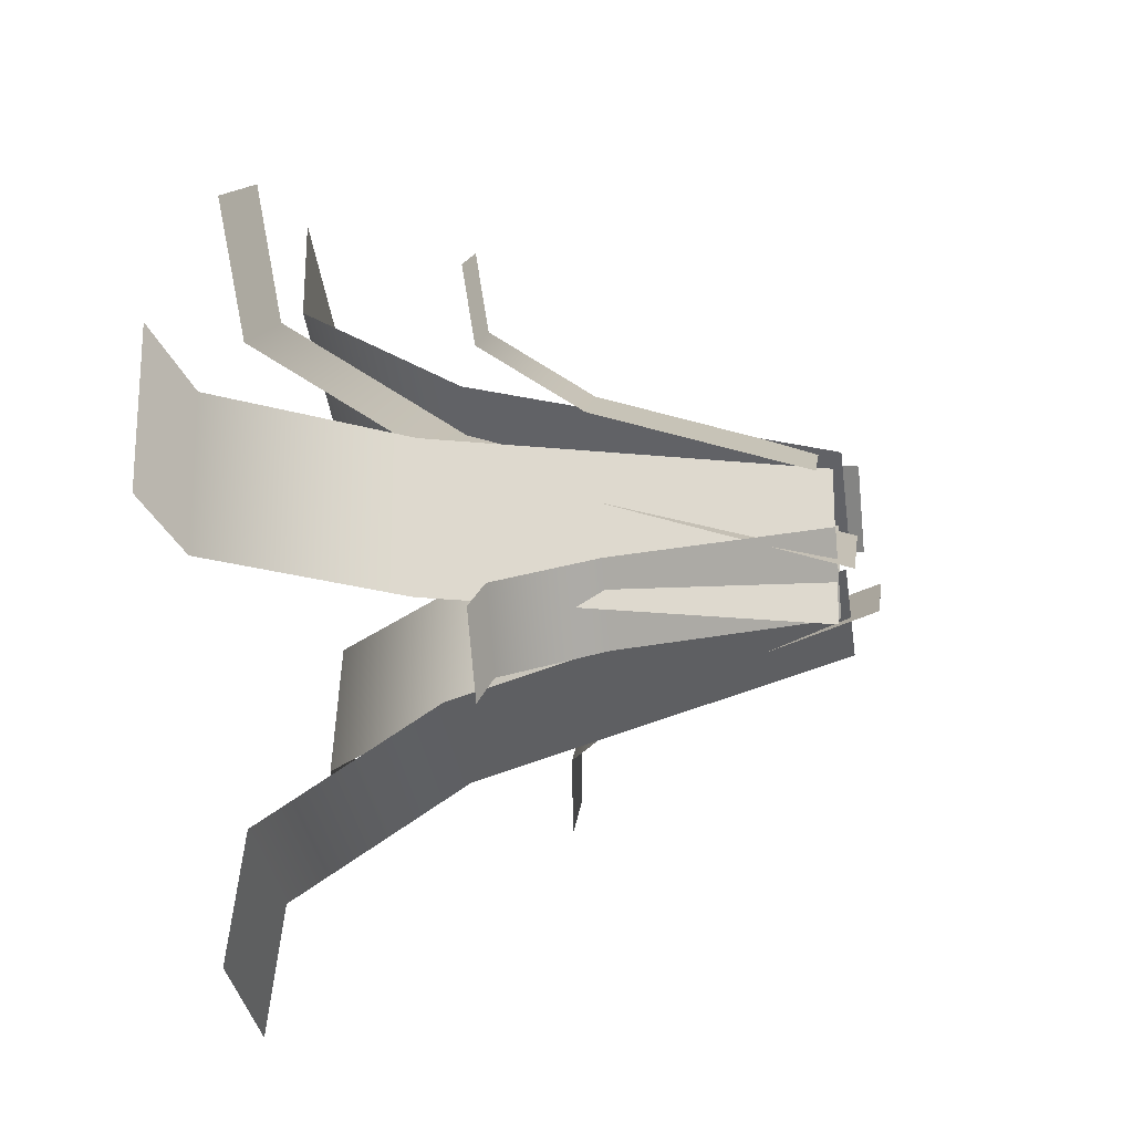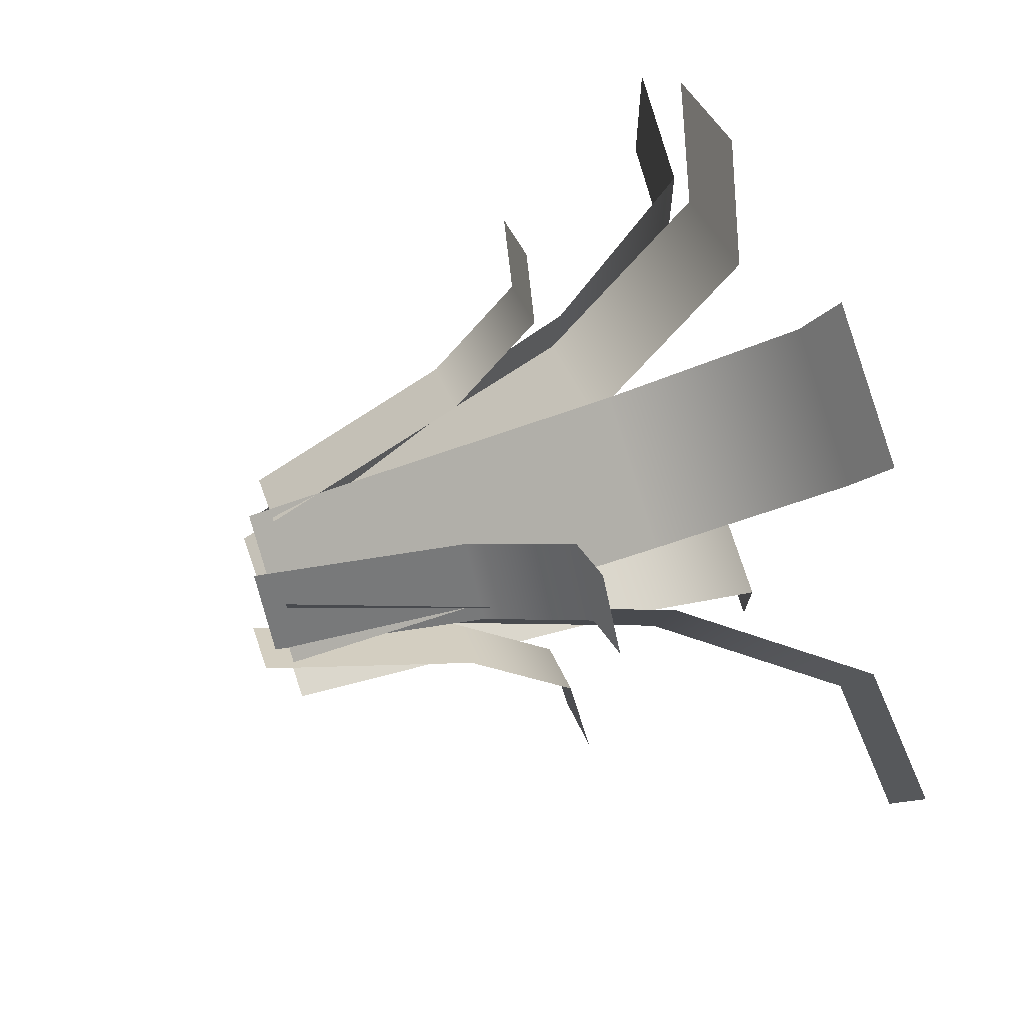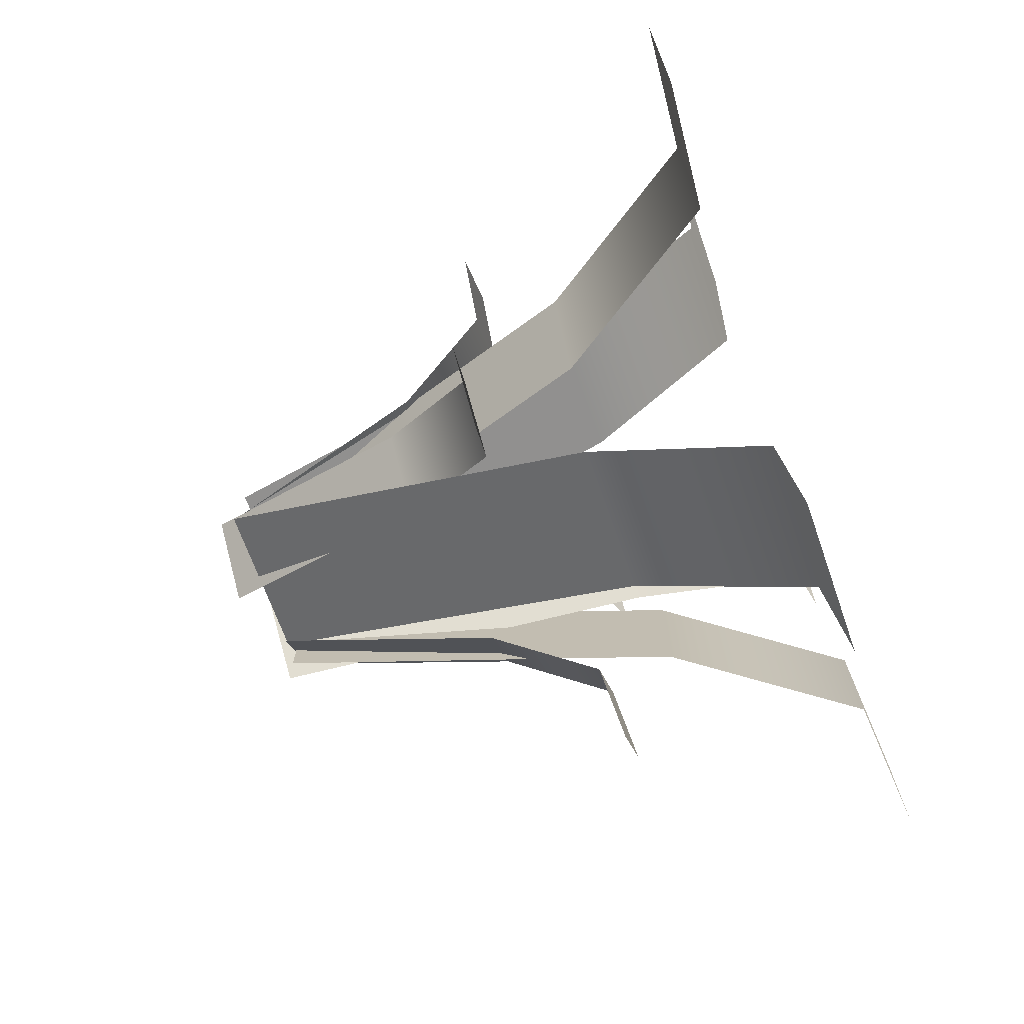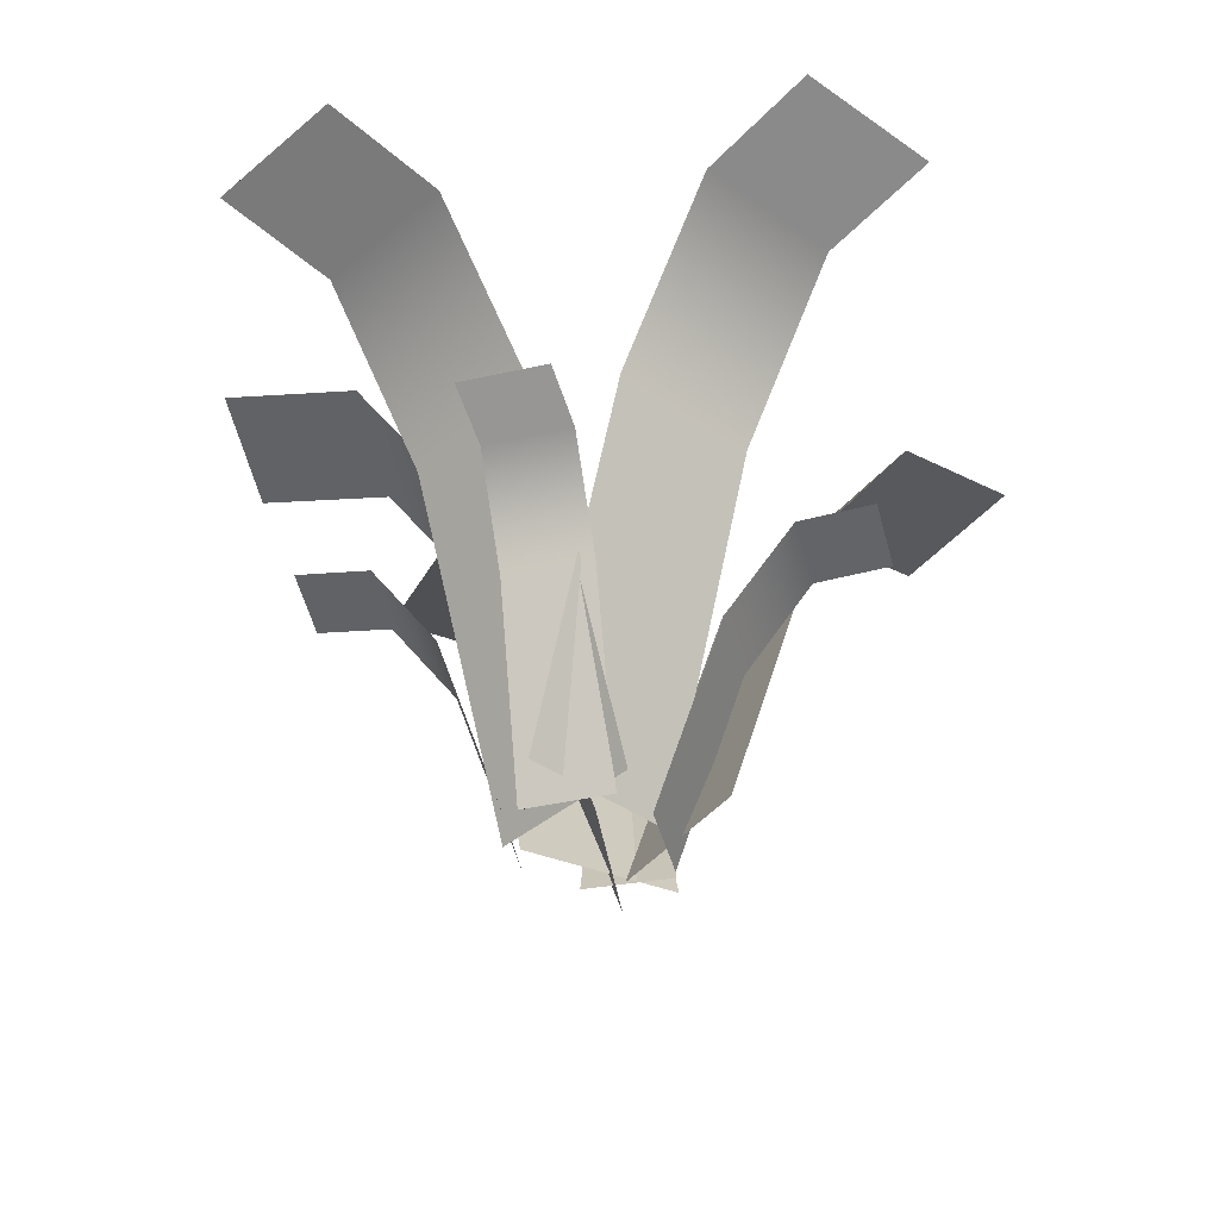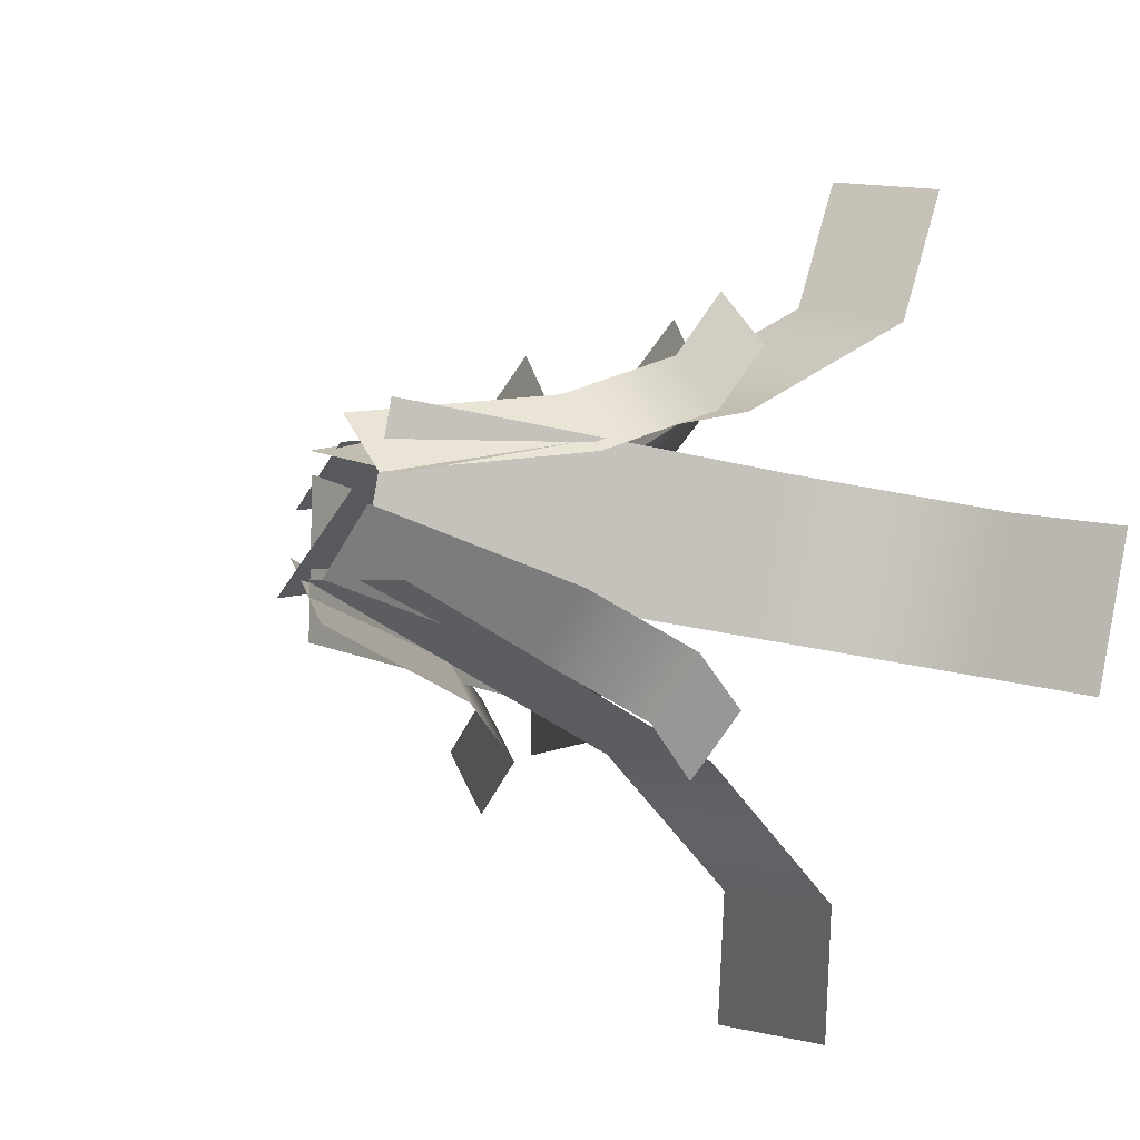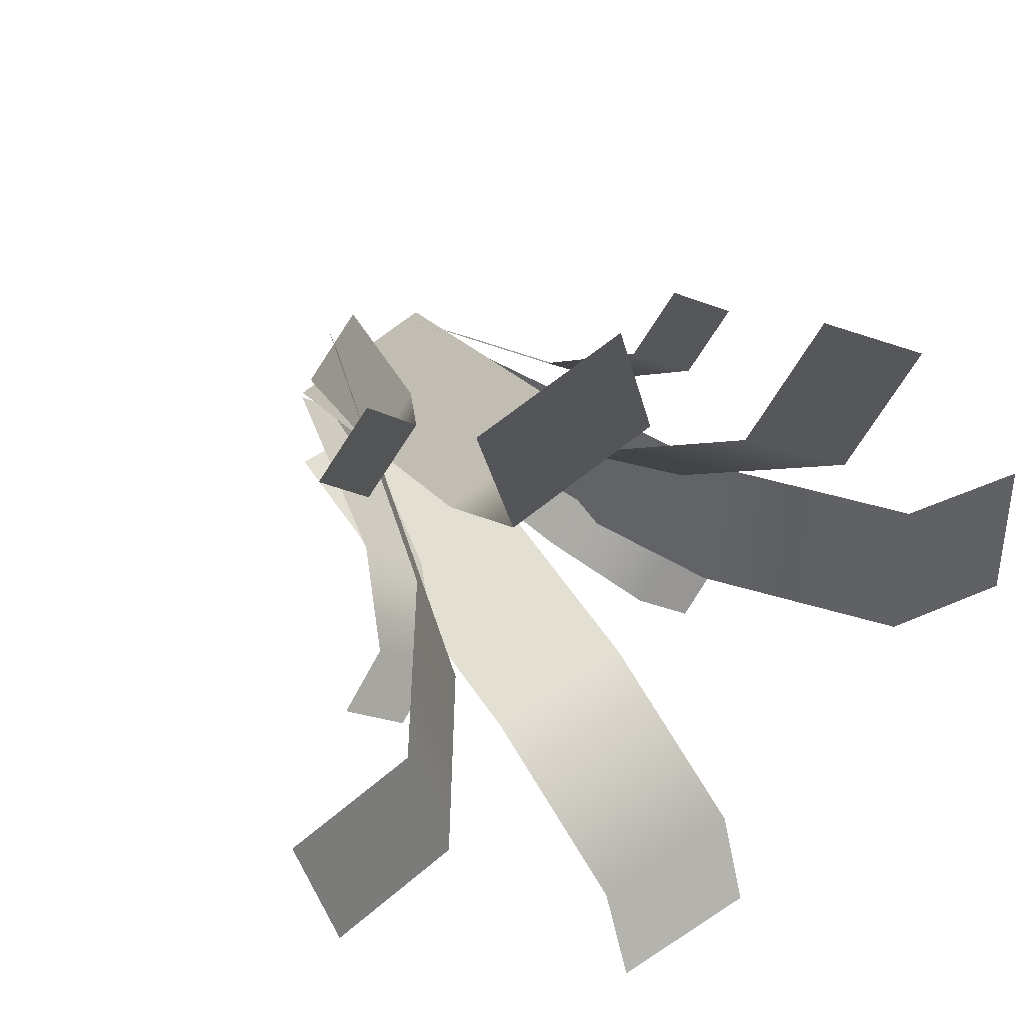
<metadata>
{"format":"obj","ext":"obj","renderer":"f3d","projection":"perspective","resolution":1024,"background":"white","views":[{"elev":-22.5,"azim":-81.9,"up":"+Z"},{"elev":66.8,"azim":71.7,"up":"+Z"},{"elev":-74.3,"azim":109.1,"up":"+Z"},{"elev":-40.7,"azim":64.8,"up":"+Y"},{"elev":-12.9,"azim":50.8,"up":"+Z"},{"elev":40.0,"azim":146.8,"up":"+Z"}]}
</metadata>
<code>
o leaf
v -0.1023 0.4088 -1
v -0.1023 0.4088 1
v -4.929 7.506 -1
v -4.929 7.506 1
v -1.647 5.164 1
v -1.647 5.164 -1
v -1.647 5.164 1
v -1.647 5.164 -1
v -3.202 7.375 -1
v -3.202 7.375 1
v -3.202 7.375 -1
v -3.202 7.375 1
v -0.00762 0.3015 1.252
v 1.882 0.3015 0.5978
v 1.572 7.398 5.813
v 3.462 7.398 5.158
v 2.388 5.057 2.058
v 0.498 5.057 2.712
v 2.388 5.057 2.058
v 0.498 5.057 2.712
v 1.007 7.268 4.182
v 2.897 7.268 3.527
v 1.007 7.268 4.182
v 2.897 7.268 3.527
v 1.47 0.4088 1.594
v 0.9333 0.4088 -0.3322
v 6.119 7.506 0.2998
v 5.583 7.506 -1.627
v 2.422 5.164 -0.7467
v 2.958 5.164 1.18
v 2.422 5.164 -0.7467
v 2.958 5.164 1.18
v 4.456 7.375 0.7629
v 3.92 7.375 -1.164
v 4.456 7.375 0.7629
v 3.92 7.375 -1.164
v -0.4547 0.1863 -0.449
v 1.205 0.1863 0.6676
v -3.149 7.283 3.555
v -1.49 7.283 4.672
v 0.3419 4.942 1.949
v -1.317 4.942 0.8328
v 0.3419 4.942 1.949
v -1.317 4.942 0.8328
v -2.186 7.153 2.123
v -0.5263 7.153 3.24
v -2.186 7.153 2.123
v -0.5263 7.153 3.24
v 1.93 0.3015 -0.6316
v -0.03944 0.3015 -0.2843
v 1.092 7.398 -5.385
v -0.8775 7.398 -5.037
v -0.3077 5.057 -1.806
v 1.662 5.057 -2.153
v -0.3077 5.057 -1.806
v 1.662 5.057 -2.153
v 1.392 7.268 -3.685
v -0.5778 7.268 -3.337
v 1.392 7.268 -3.685
v -0.5778 7.268 -3.337
v 0.9172 0.1261 1.474
v 1.648 0.1261 0.6252
v 2.966 4.1 3.237
v 3.697 4.1 2.388
v 2.304 2.789 1.189
v 1.573 2.789 2.039
v 2.304 2.789 1.189
v 1.573 2.789 2.039
v 2.233 4.027 2.606
v 2.964 4.027 1.757
v 2.233 4.027 2.606
v 2.964 4.027 1.757
v 0.1738 0.3894 -0.8227
v -0.4997 0.3894 0.07226
v -1.986 4.364 -2.448
v -2.659 4.364 -1.553
v -1.191 3.052 -0.448
v -0.5176 3.052 -1.343
v -1.191 3.052 -0.448
v -0.5176 3.052 -1.343
v -1.213 4.291 -1.867
v -1.887 4.291 -0.9716
v -1.213 4.291 -1.867
v -1.887 4.291 -0.9716
v 1.711 -0.05664 0.2191
v 0.8394 -0.05664 -0.4842
v 3.408 3.918 -1.884
v 2.537 3.918 -2.588
v 1.383 2.606 -1.158
v 2.254 2.606 -0.4542
v 1.383 2.606 -1.158
v 2.254 2.606 -0.4542
v 2.801 3.845 -1.132
v 1.93 3.845 -1.835
v 2.801 3.845 -1.132
v 1.93 3.845 -1.835
v -0.7006 0.584 0.7152
v 0.2151 0.584 1.36
v -2.257 4.558 2.925
v -1.341 4.558 3.57
v -0.2832 3.247 2.068
v -1.199 3.247 1.423
v -0.2832 3.247 2.068
v -1.199 3.247 1.423
v -1.7 4.485 2.134
v -0.7847 4.485 2.779
v -1.7 4.485 2.134
v -0.7847 4.485 2.779
g leaf_leaf_auv
f 1 2 7 8
f 1 6 5 2
f 2 5 12 4 10 7
f 3 9 10 4
f 4 12 11 3
f 5 6 11 12
f 8 9 3 11 6 1
f 10 9 8 7
f 13 14 19 20
f 13 18 17 14
f 14 17 24 16 22 19
f 15 21 22 16
f 16 24 23 15
f 17 18 23 24
f 20 21 15 23 18 13
f 22 21 20 19
f 25 26 31 32
f 25 30 29 26
f 26 29 36 28 34 31
f 27 33 34 28
f 28 36 35 27
f 29 30 35 36
f 32 33 27 35 30 25
f 34 33 32 31
f 37 38 43 44
f 37 42 41 38
f 38 41 48 40 46 43
f 39 45 46 40
f 40 48 47 39
f 41 42 47 48
f 44 45 39 47 42 37
f 46 45 44 43
f 49 50 55 56
f 49 54 53 50
f 50 53 60 52 58 55
f 51 57 58 52
f 52 60 59 51
f 53 54 59 60
f 56 57 51 59 54 49
f 58 57 56 55
f 61 62 67 68
f 61 66 65 62
f 62 65 72 64 70 67
f 63 69 70 64
f 64 72 71 63
f 65 66 71 72
f 68 69 63 71 66 61
f 70 69 68 67
f 73 74 79 80
f 73 78 77 74
f 74 77 84 76 82 79
f 75 81 82 76
f 76 84 83 75
f 77 78 83 84
f 80 81 75 83 78 73
f 82 81 80 79
f 85 86 91 92
f 85 90 89 86
f 86 89 96 88 94 91
f 87 93 94 88
f 88 96 95 87
f 89 90 95 96
f 92 93 87 95 90 85
f 94 93 92 91
f 97 98 103 104
f 97 102 101 98
f 98 101 108 100 106 103
f 99 105 106 100
f 100 108 107 99
f 101 102 107 108
f 104 105 99 107 102 97
f 106 105 104 103

</code>
